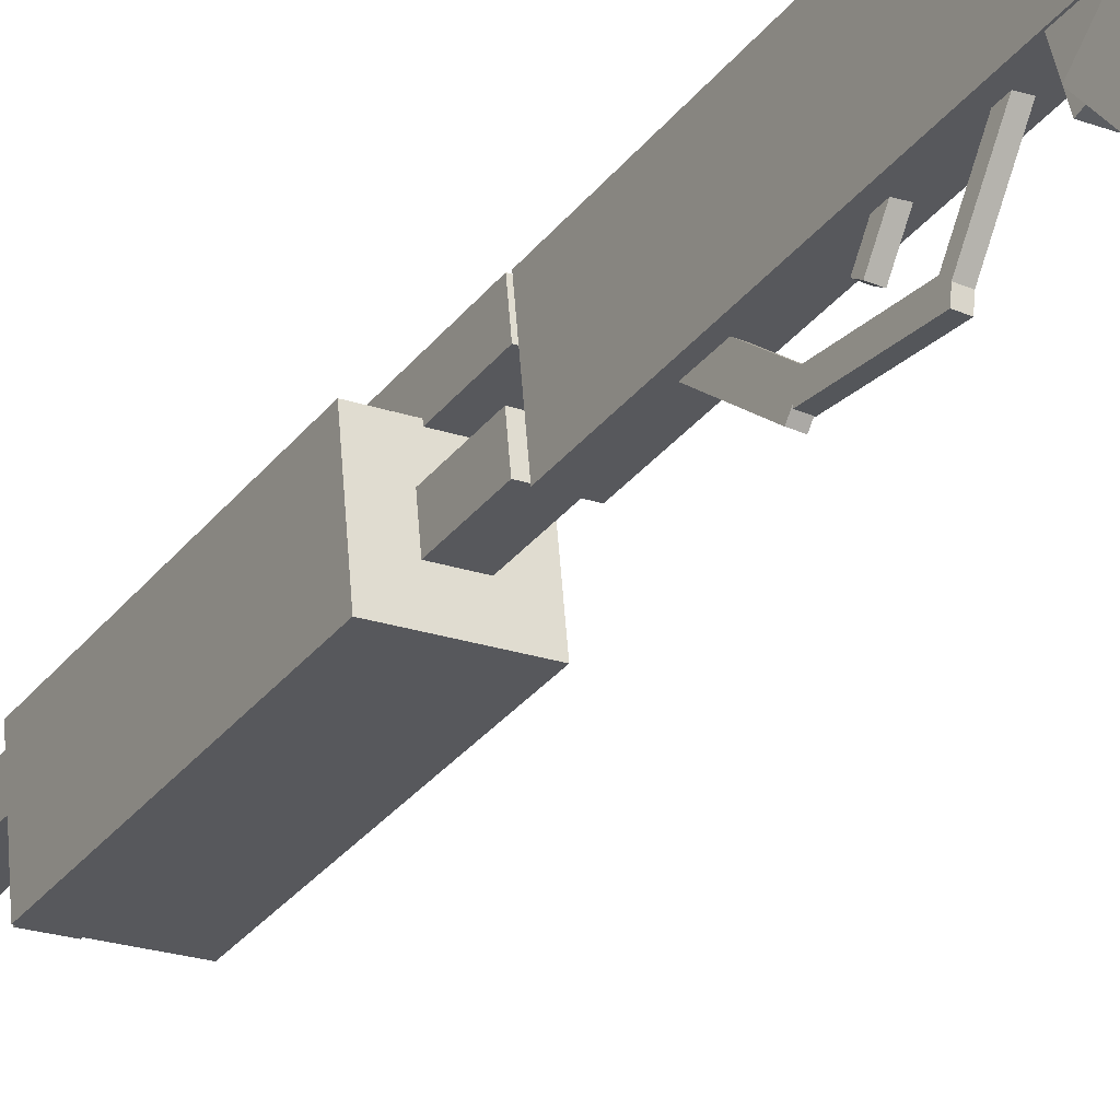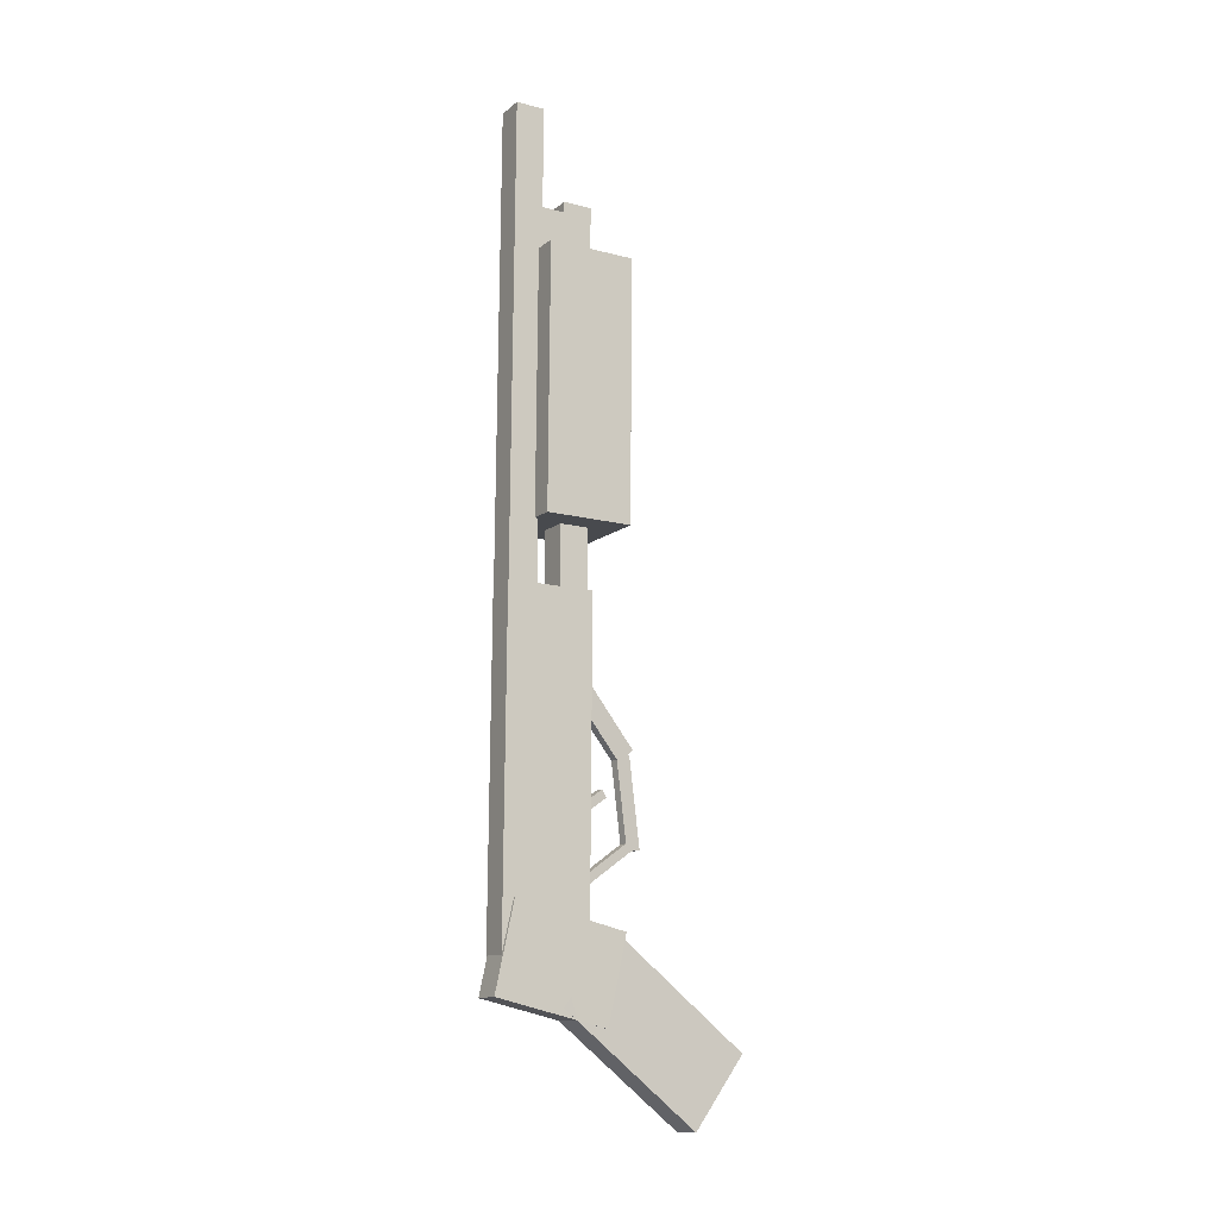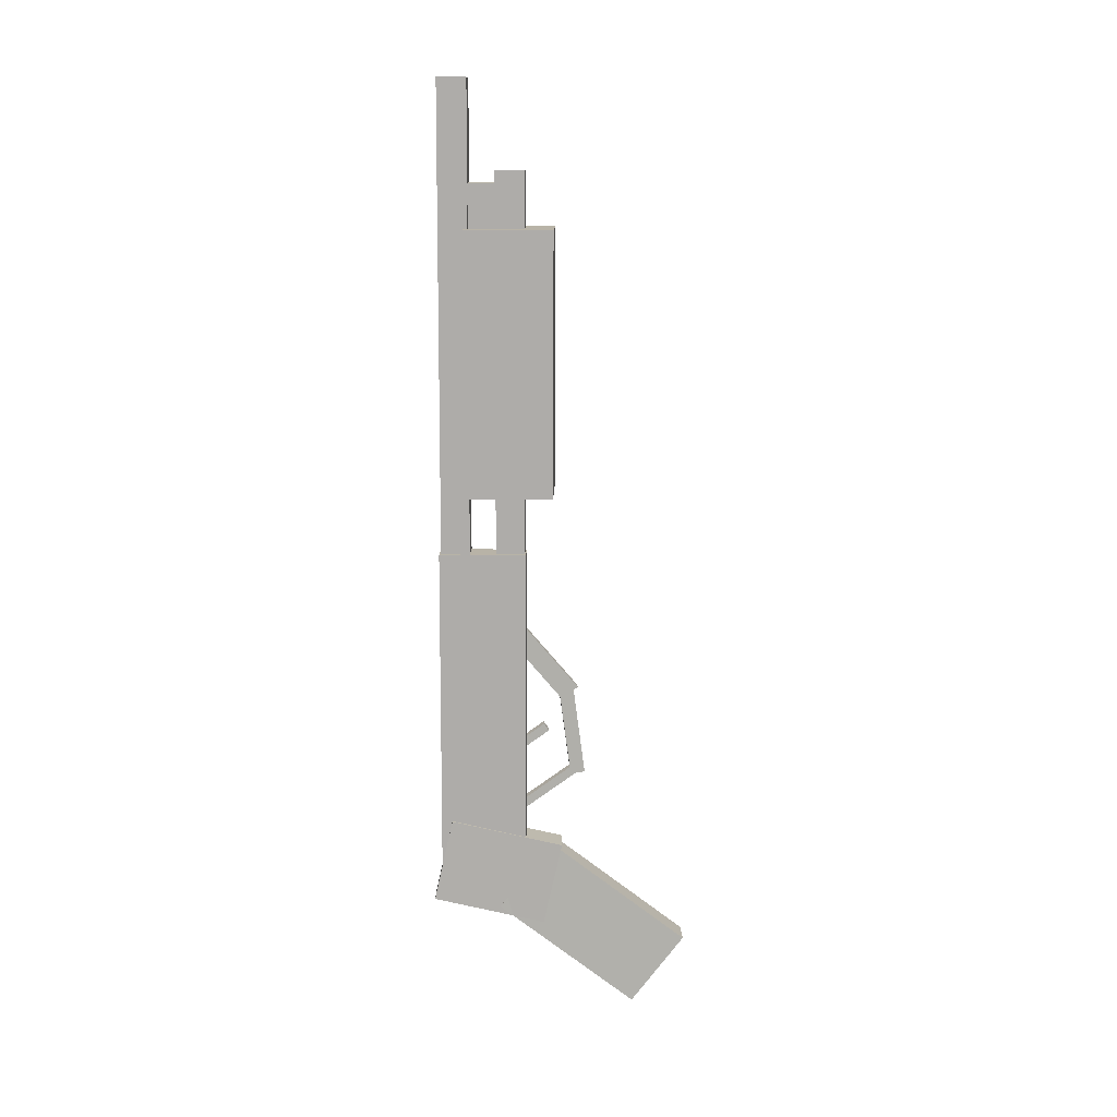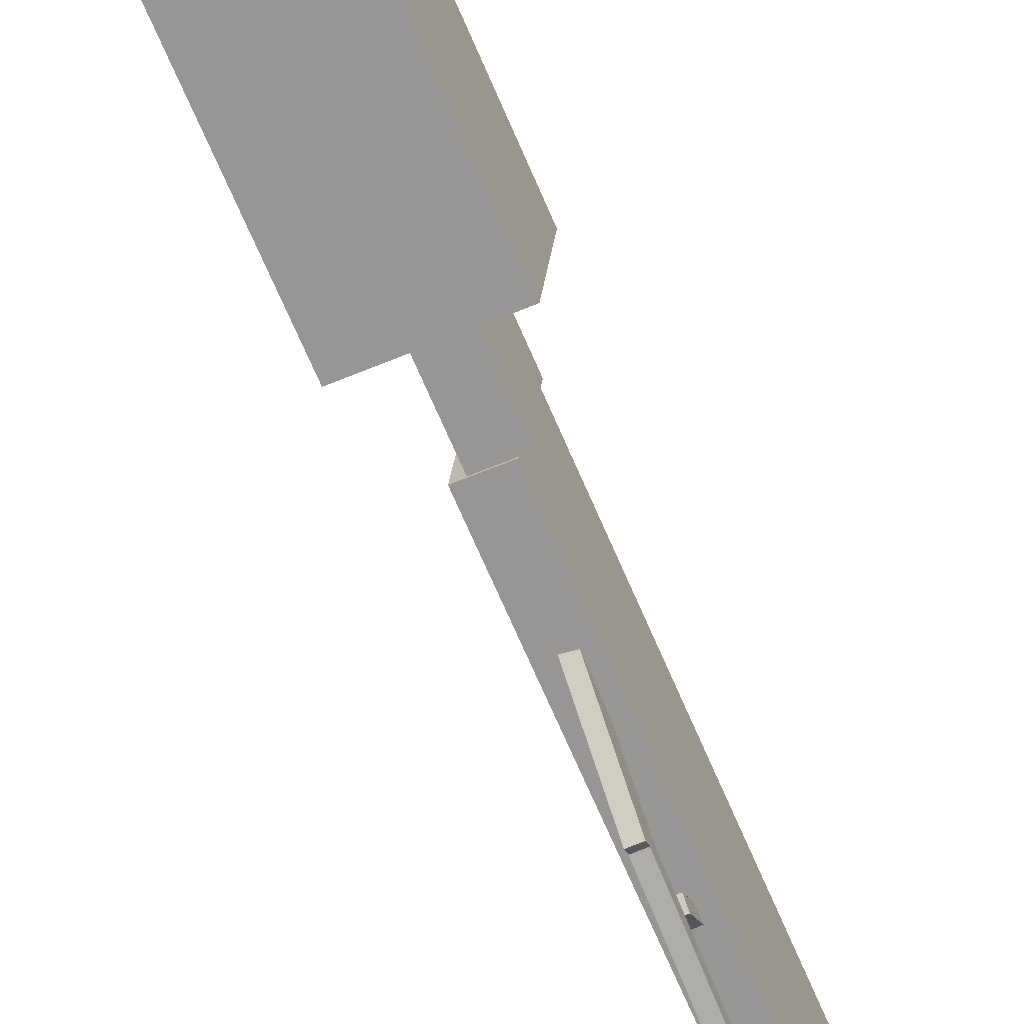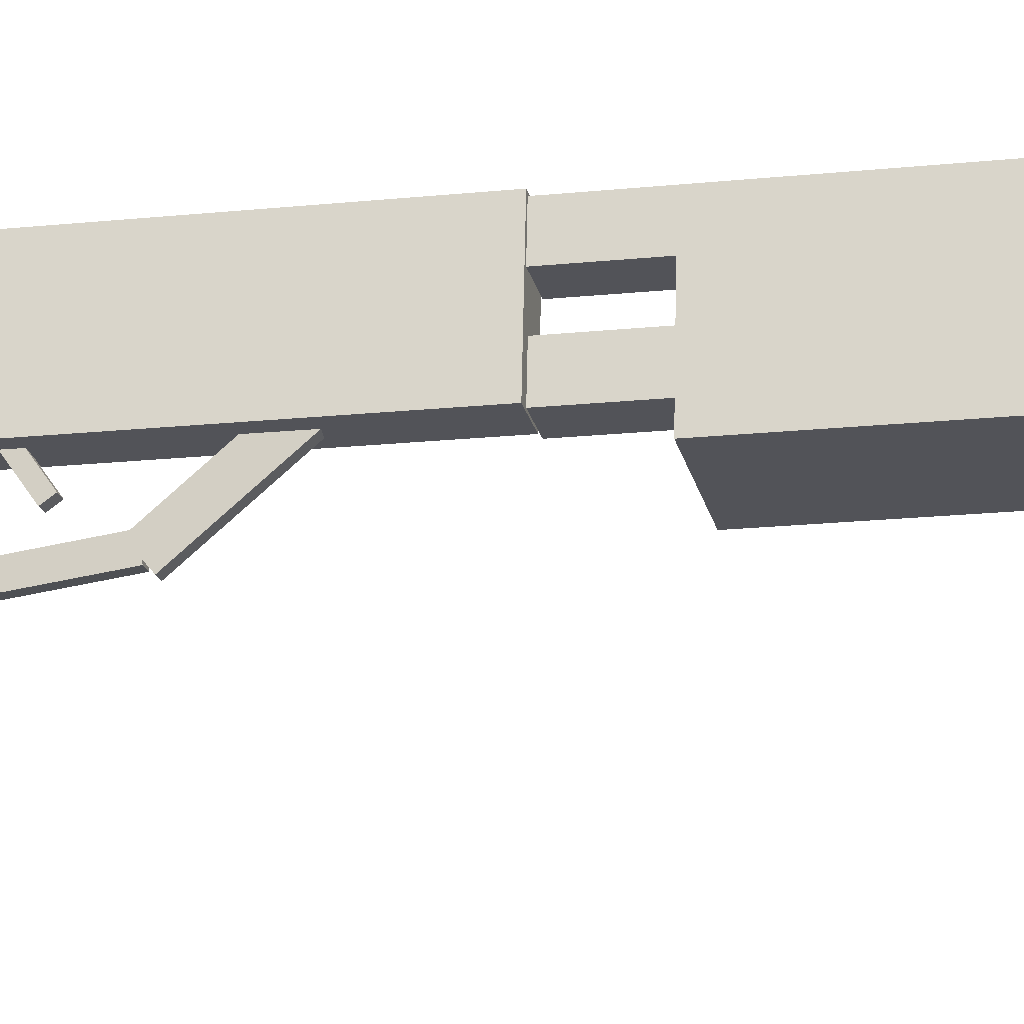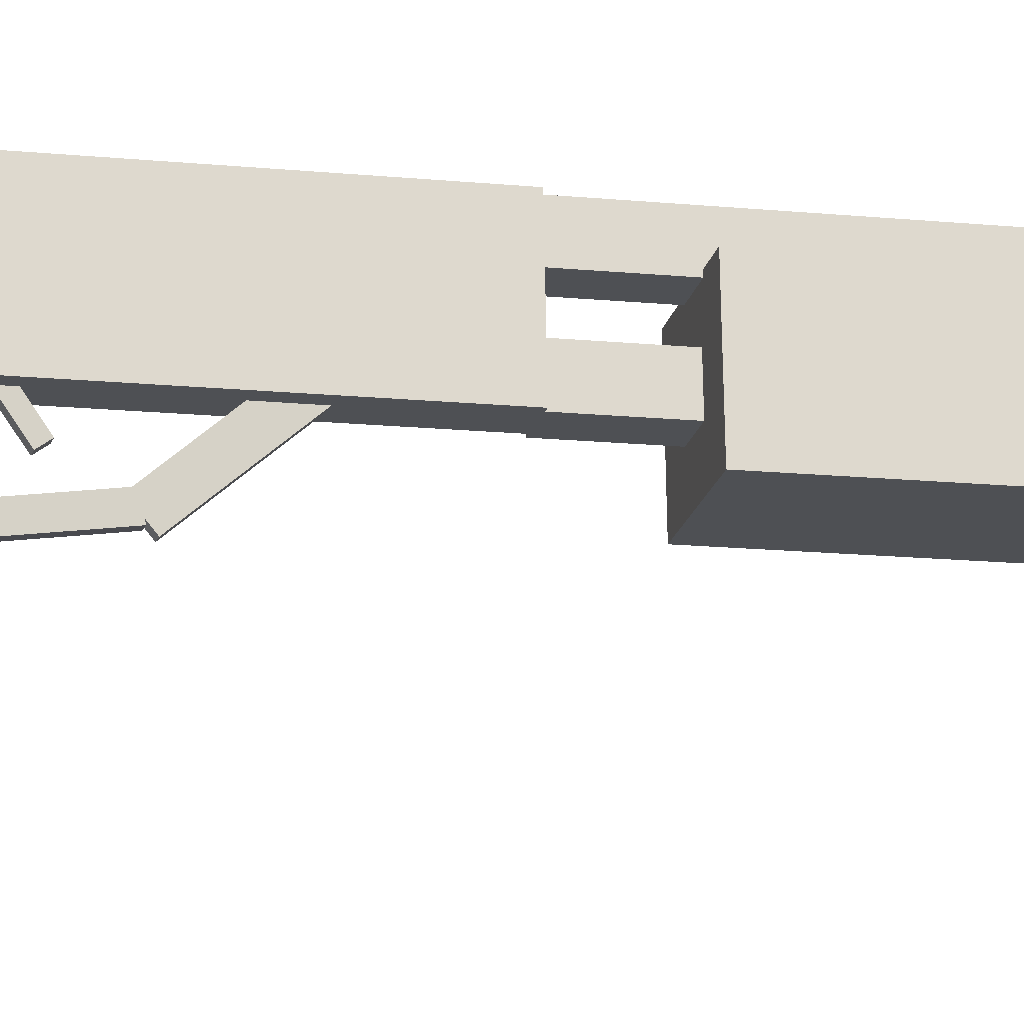
<metadata>
{"format":"obj","ext":"obj","renderer":"f3d","projection":"perspective","resolution":1024,"background":"white","views":[{"elev":-31.6,"azim":148.4,"up":"+Y"},{"elev":-13.1,"azim":-125.5,"up":"+Z"},{"elev":12.4,"azim":-94.0,"up":"+Z"},{"elev":-70.9,"azim":23.0,"up":"+Y"},{"elev":-17.5,"azim":-78.0,"up":"+Y"},{"elev":-13.7,"azim":-102.9,"up":"+Y"}]}
</metadata>
<code>
o cube
v 0.01465 0.5712 0.09072
v 0.01805 0.6855 -0.05786
v -0.001136 0.2744 -0.138
v 0.002271 0.3887 -0.2866
v -0.04438 0.6883 -0.05716
v -0.04779 0.5739 0.09143
v -0.06016 0.3915 -0.2858
v -0.06357 0.2772 -0.1373
f 4 7 5 2
f 3 4 2 1
f 8 3 1 6
f 7 8 6 5
f 6 1 2 5
f 7 4 3 8
o cube
v 0.02716 0.7887 0.143
v 0.02985 0.8296 -0.03992
v 0.008453 0.5455 0.08834
v 0.01115 0.5864 -0.09462
v -0.03247 0.8344 -0.03977
v -0.03516 0.7934 0.1432
v -0.05117 0.5912 -0.09447
v -0.05387 0.5502 0.08848
f 12 15 13 10
f 11 12 10 9
f 16 11 9 14
f 15 16 14 13
f 14 9 10 13
f 15 12 11 16
o cube
v 0.02912 0.8095 0.7511
v 0.03457 0.8113 0.001164
v 0.01229 0.6227 0.7506
v 0.01774 0.6245 0.0005839
v -0.02767 0.8169 0.0007249
v -0.03313 0.8151 0.7507
v -0.0445 0.6302 0.0001447
v -0.04996 0.6283 0.7501
f 20 23 21 18
f 19 20 18 17
f 24 19 17 22
f 23 24 22 21
f 22 17 18 21
f 23 20 19 24
o cube
v 0.0273 0.8026 1.751
v 0.03457 0.805 0.7512
v 0.02169 0.7403 1.751
v 0.02896 0.7428 0.751
v -0.02767 0.8107 0.7507
v -0.03495 0.8082 1.751
v -0.03328 0.7484 0.7505
v -0.04056 0.746 1.751
f 28 31 29 26
f 27 28 26 25
f 32 27 25 30
f 31 32 30 29
f 30 25 26 29
f 31 28 27 32
o cube
v 0.02866 0.6843 1.564
v 0.03457 0.6863 0.7512
v 0.02305 0.6221 1.563
v 0.02896 0.624 0.751
v -0.02767 0.6919 0.7507
v -0.03358 0.6899 1.563
v -0.03328 0.6297 0.7505
v -0.03919 0.6277 1.563
f 36 39 37 34
f 35 36 34 33
f 40 35 33 38
f 39 40 38 37
f 38 33 34 37
f 39 36 35 40
o cube
v 0.02975 0.7472 1.539
v 0.03048 0.7474 1.439
v 0.02414 0.6849 1.538
v 0.02487 0.6852 1.438
v -0.03176 0.753 1.438
v -0.03249 0.7528 1.538
v -0.03738 0.6908 1.438
v -0.0381 0.6905 1.538
f 44 47 45 42
f 43 44 42 41
f 48 43 41 46
f 47 48 46 45
f 46 41 42 45
f 47 44 43 48
o cube
v 0.09834 0.7415 1.446
v 0.1024 0.7429 0.883
v 0.08151 0.5548 1.445
v 0.0856 0.5562 0.8825
v -0.08431 0.7598 0.8817
v -0.0884 0.7584 1.444
v -0.1011 0.573 0.8811
v -0.1052 0.5716 1.444
f 52 55 53 50
f 51 52 50 49
f 56 51 49 54
f 55 56 54 53
f 54 49 50 53
f 55 52 51 56
o cube
v -0.00625 0.6676 0.5623
v -0.00625 0.5471 0.4186
v -0.00625 0.6341 0.5904
v -0.00625 0.5136 0.4468
v -0.025 0.5471 0.4186
v -0.025 0.6676 0.5623
v -0.025 0.5136 0.4468
v -0.025 0.6341 0.5904
f 60 63 61 58
f 59 60 58 57
f 64 59 57 62
f 63 64 62 61
f 62 57 58 61
f 63 60 59 64
o cube
v -0.00625 0.5531 0.4321
v -0.00625 0.5286 0.2462
v -0.00625 0.5221 0.4362
v -0.00625 0.4977 0.2503
v -0.025 0.5286 0.2462
v -0.025 0.5531 0.4321
v -0.025 0.4977 0.2503
v -0.025 0.5221 0.4362
f 68 71 69 66
f 67 68 66 65
f 72 67 65 70
f 71 72 70 69
f 70 65 66 69
f 71 68 67 72
o cube
v -0.00625 0.5192 0.2695
v -0.00625 0.6728 0.162
v -0.00625 0.5085 0.2541
v -0.00625 0.662 0.1466
v -0.025 0.6728 0.162
v -0.025 0.5192 0.2695
v -0.025 0.662 0.1466
v -0.025 0.5085 0.2541
f 76 79 77 74
f 75 76 74 73
f 80 75 73 78
f 79 80 78 77
f 78 73 74 77
f 79 76 75 80
o cube
v -0.00625 0.588 0.3633
v -0.00625 0.7416 0.2557
v -0.00625 0.5772 0.3479
v -0.00625 0.7308 0.2403
v -0.025 0.7416 0.2557
v -0.025 0.588 0.3633
v -0.025 0.7308 0.2403
v -0.025 0.5772 0.3479
f 84 87 85 82
f 83 84 82 81
f 88 83 81 86
f 87 88 86 85
f 86 81 82 85
f 87 84 83 88

</code>
